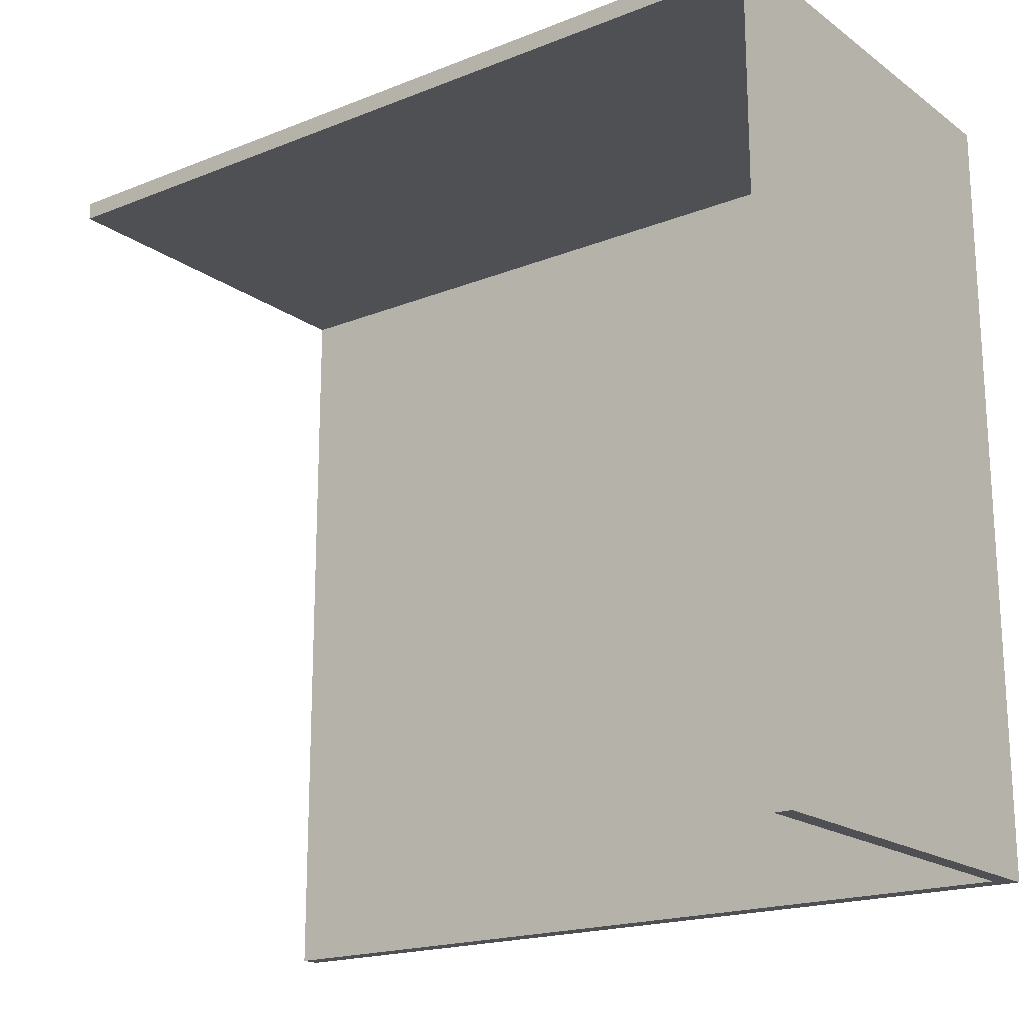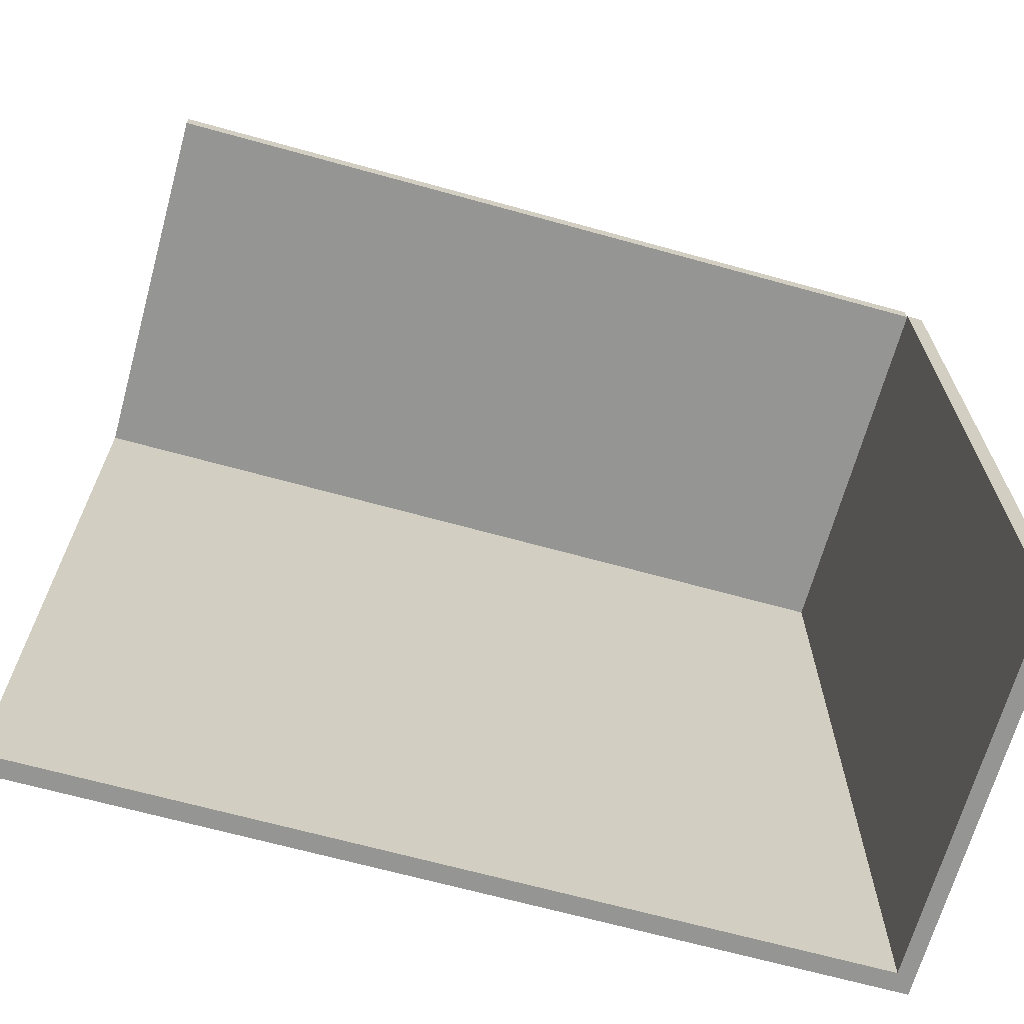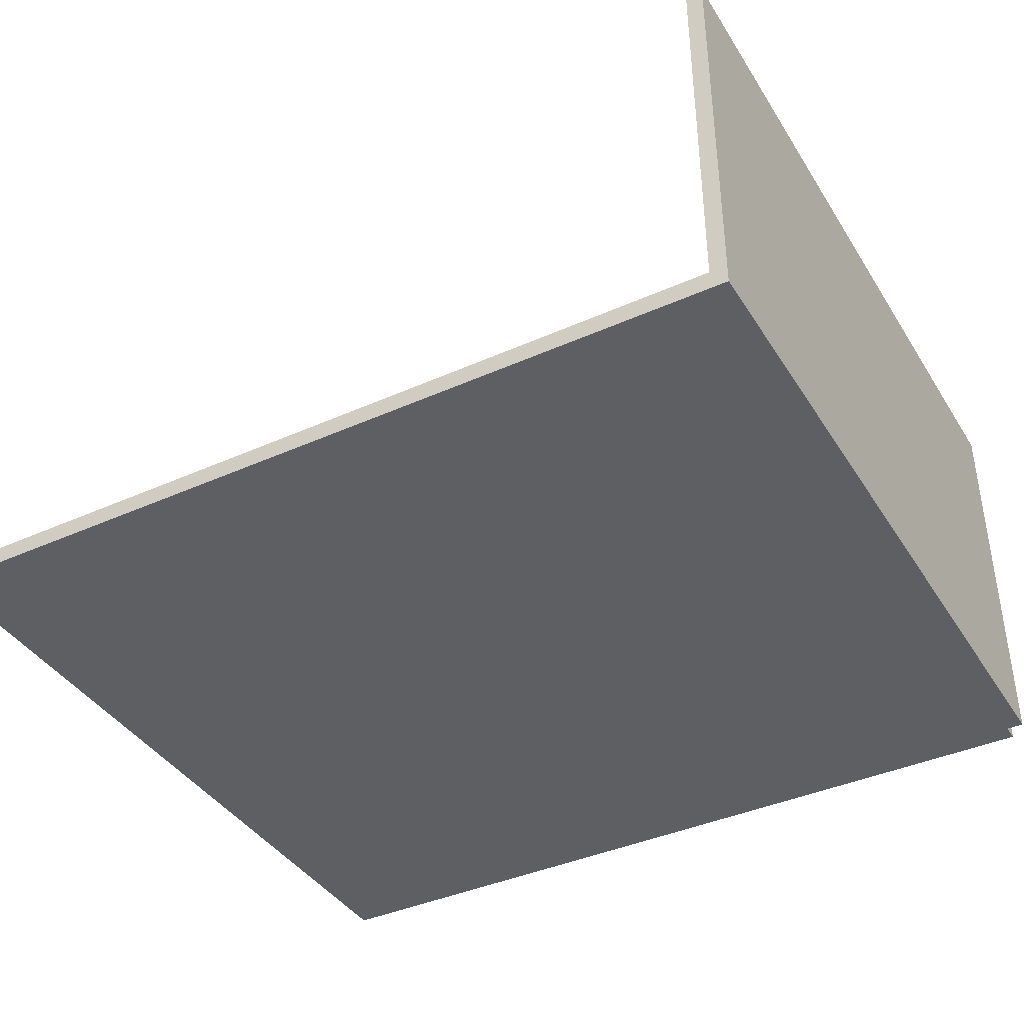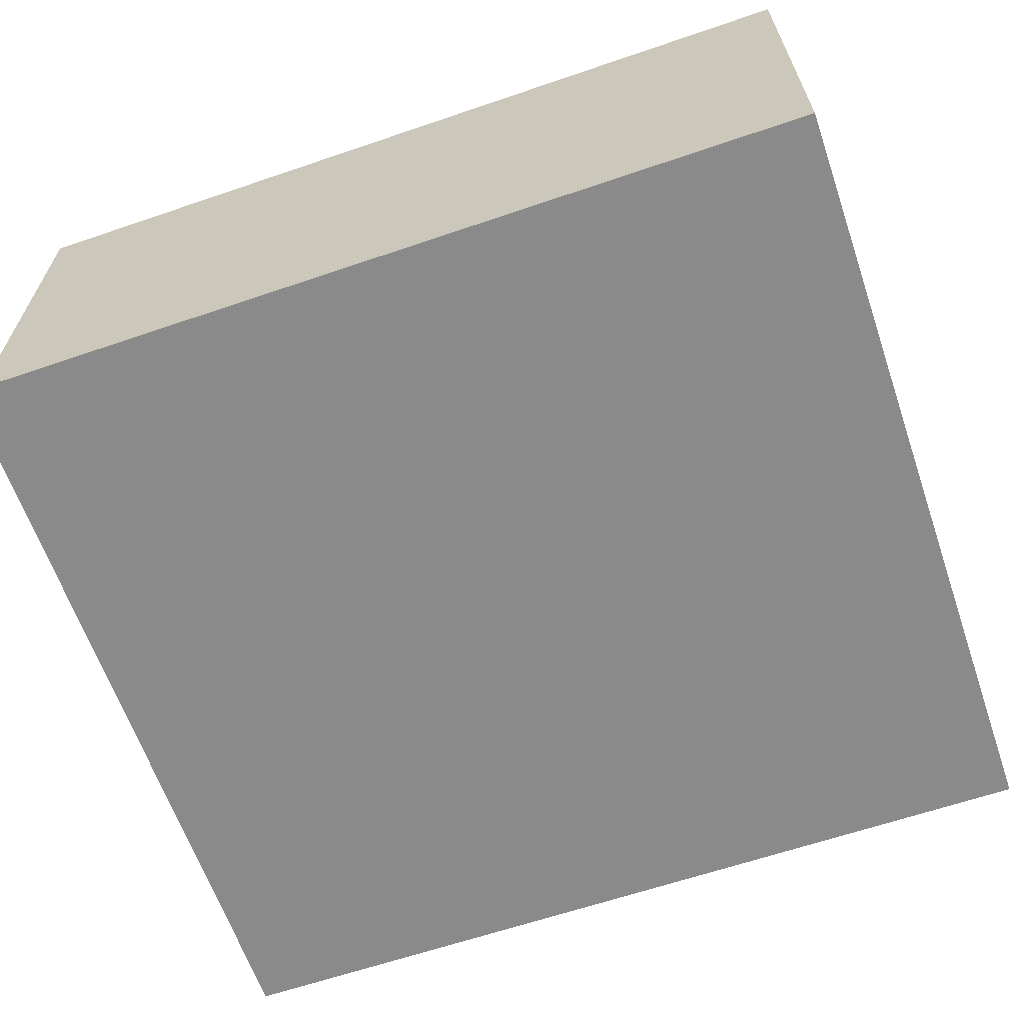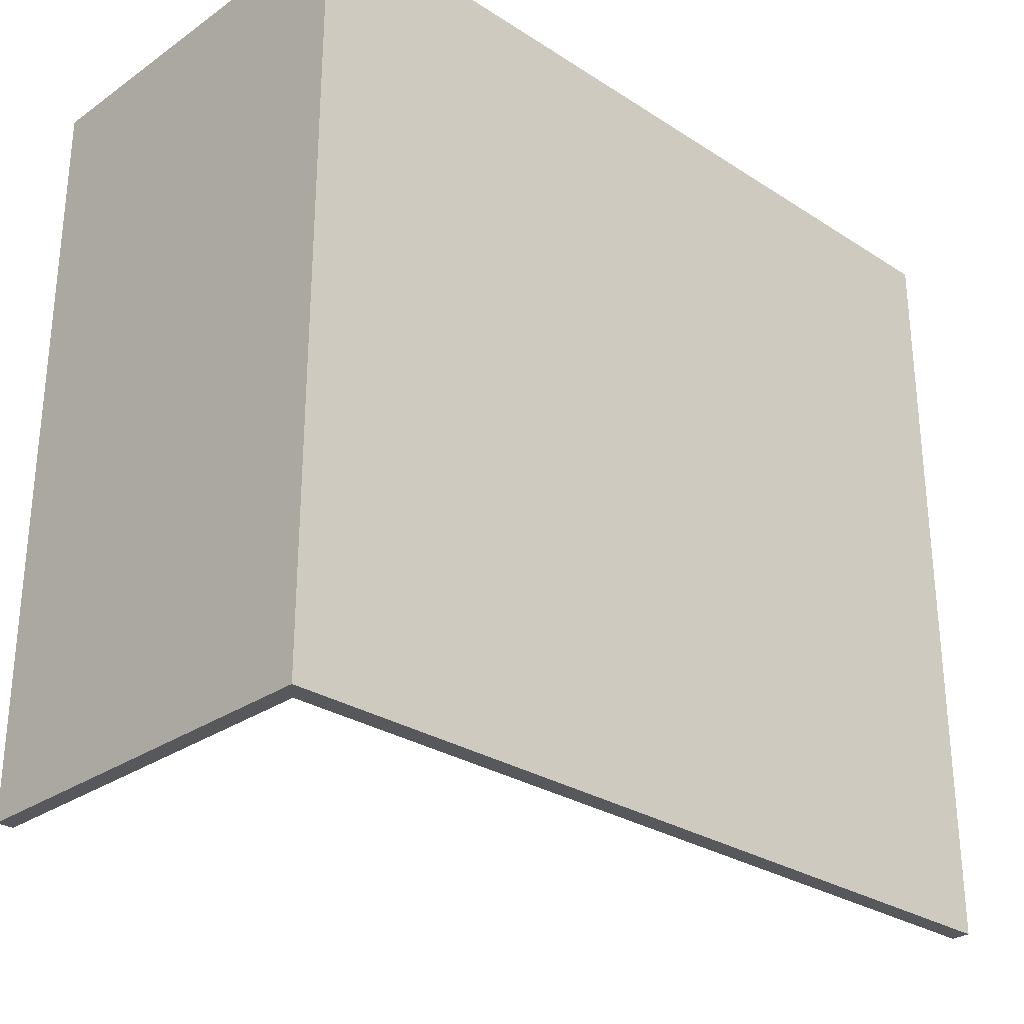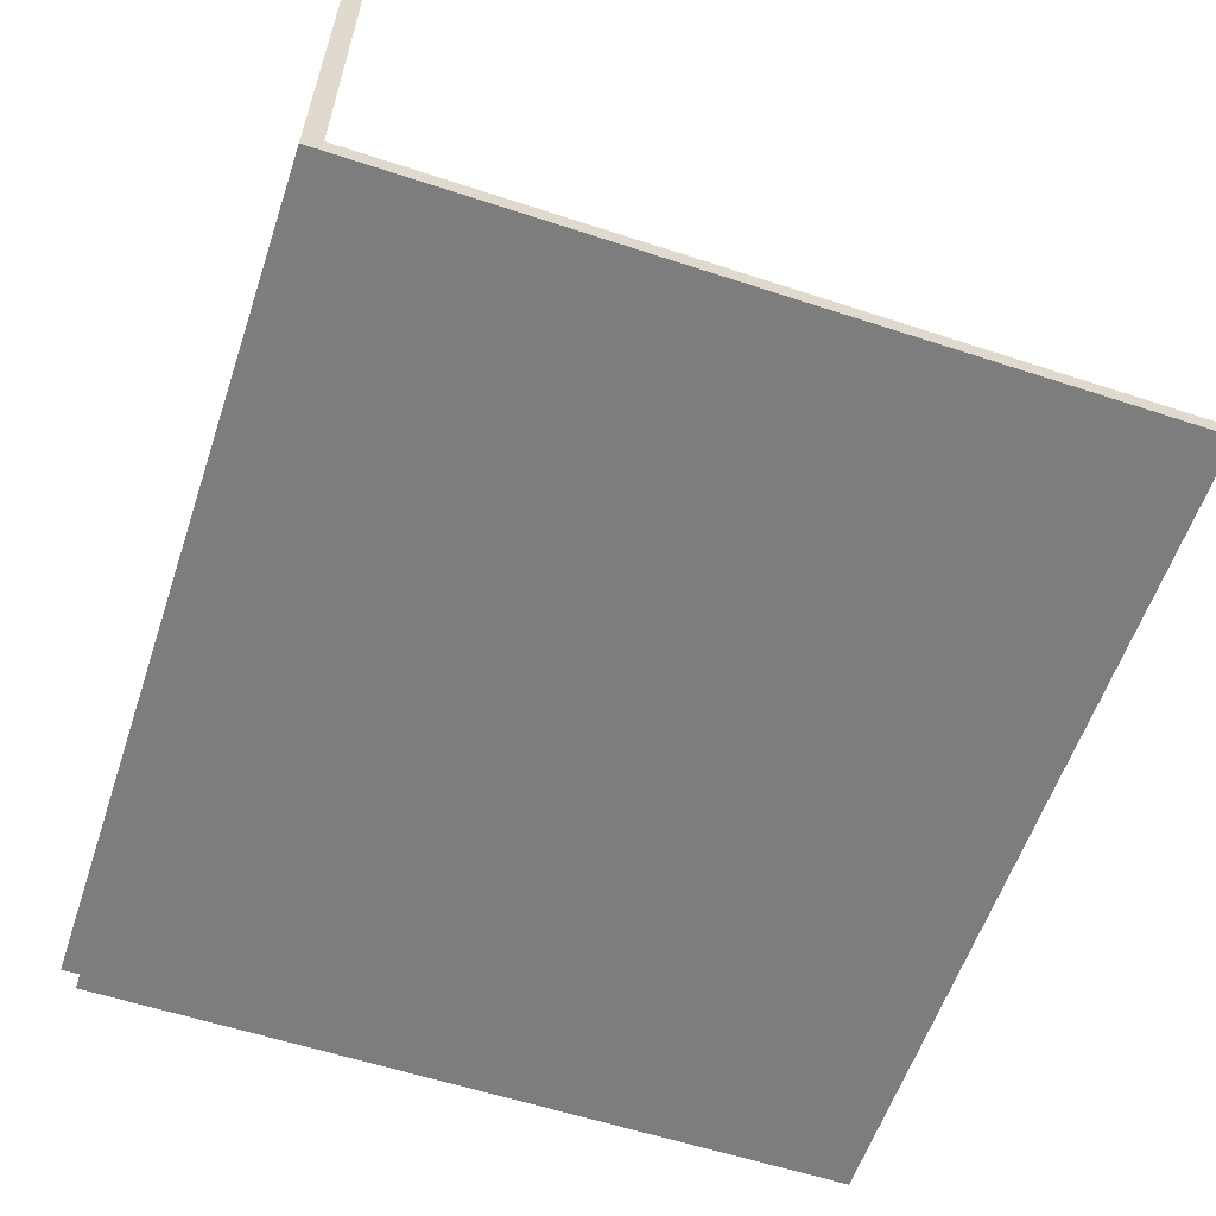
<metadata>
{"format":"obj","ext":"obj","renderer":"f3d","projection":"perspective","resolution":1024,"background":"white","views":[{"elev":-18.9,"azim":-143.0,"up":"+Z"},{"elev":-67.3,"azim":164.5,"up":"+Z"},{"elev":-39.8,"azim":-150.9,"up":"+Y"},{"elev":-63.6,"azim":19.0,"up":"+Y"},{"elev":-28.6,"azim":-43.9,"up":"+Z"},{"elev":-59.2,"azim":71.4,"up":"+Y"}]}
</metadata>
<code>
o Cube.001
v -8.677 -0.2593 7.235
v -8.677 -0.2593 -7.518
v 7.537 -0.2593 -7.518
v 7.537 -0.2593 7.235
v -8.677 -0.6325 7.235
v 7.537 -0.6325 7.235
v 7.537 -0.6325 -7.518
v -8.677 -0.6325 -7.518
v -9.004 -0.6325 -7.518
v -9.004 -0.6325 7.235
v 7.537 -0.6325 7.581
v 7.537 -0.2593 7.581
v -8.677 -0.6325 7.581
v -8.677 -0.2593 7.581
v -8.677 7.184 7.235
v -8.677 7.184 7.581
v 7.537 7.184 7.235
v 7.537 7.184 7.581
v -9.004 -0.2593 7.235
v -9.004 -0.2593 -7.518
v -9.004 7.202 -7.518
v -9.004 7.202 7.235
v -8.677 7.202 -7.518
v -8.677 7.202 7.235
f 1 4 3 2
f 5 8 7 6
f 5 10 9 8
f 2 3 7 8
f 3 4 6 7
f 4 12 11 6
f 13 11 12 14
f 6 11 13 5
f 5 13 14 1
f 14 16 15 1
f 15 16 18 17
f 4 17 18 12
f 12 18 16 14
f 1 15 17 4
f 19 20 9 10
f 19 22 21 20
f 8 9 20 2
f 1 19 10 5
f 23 21 22 24
f 20 21 23 2
f 2 23 24 1
f 1 24 22 19

</code>
